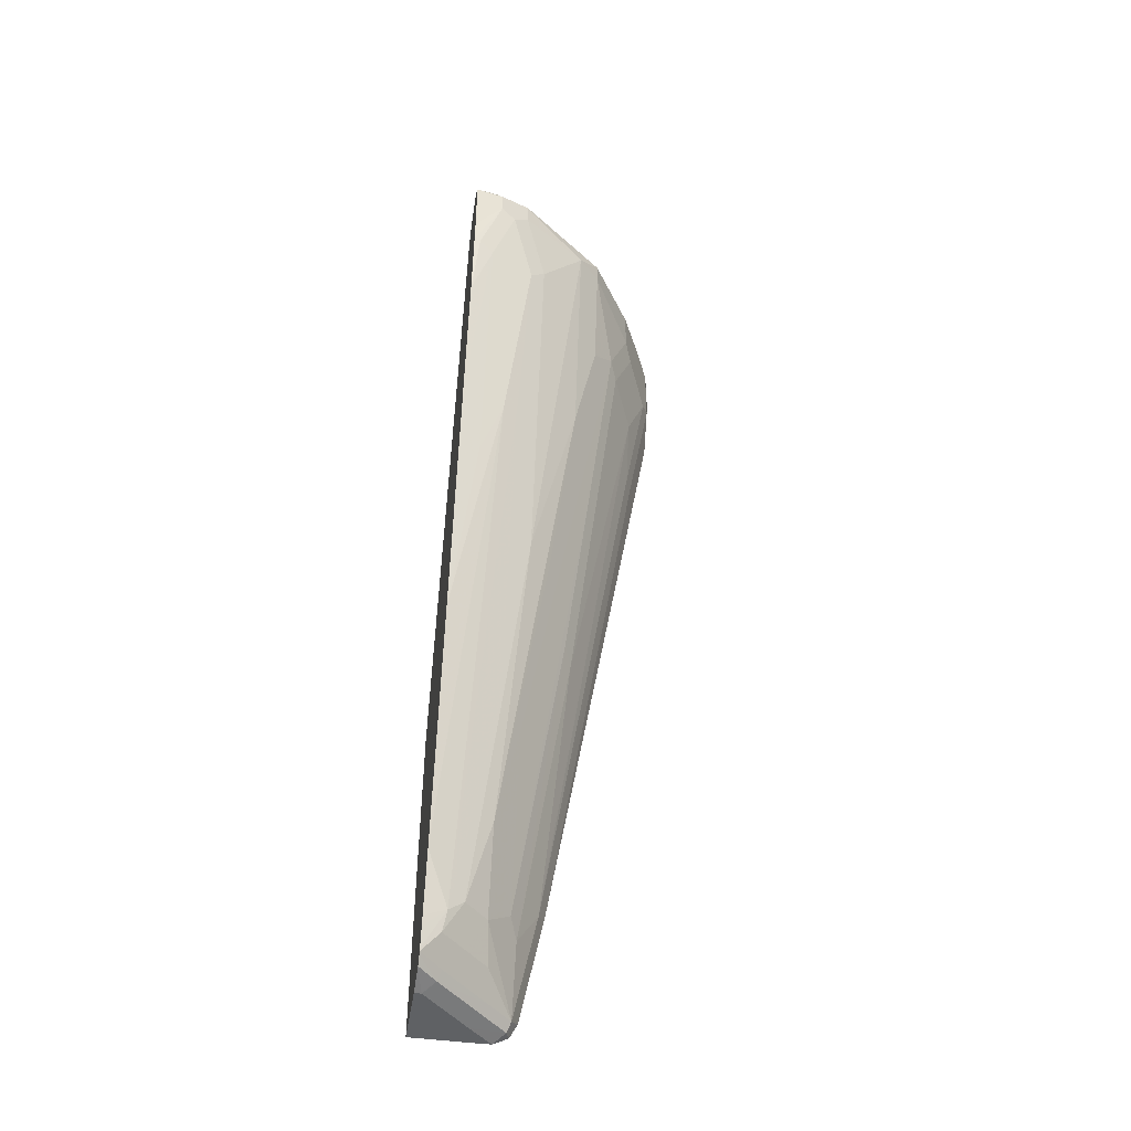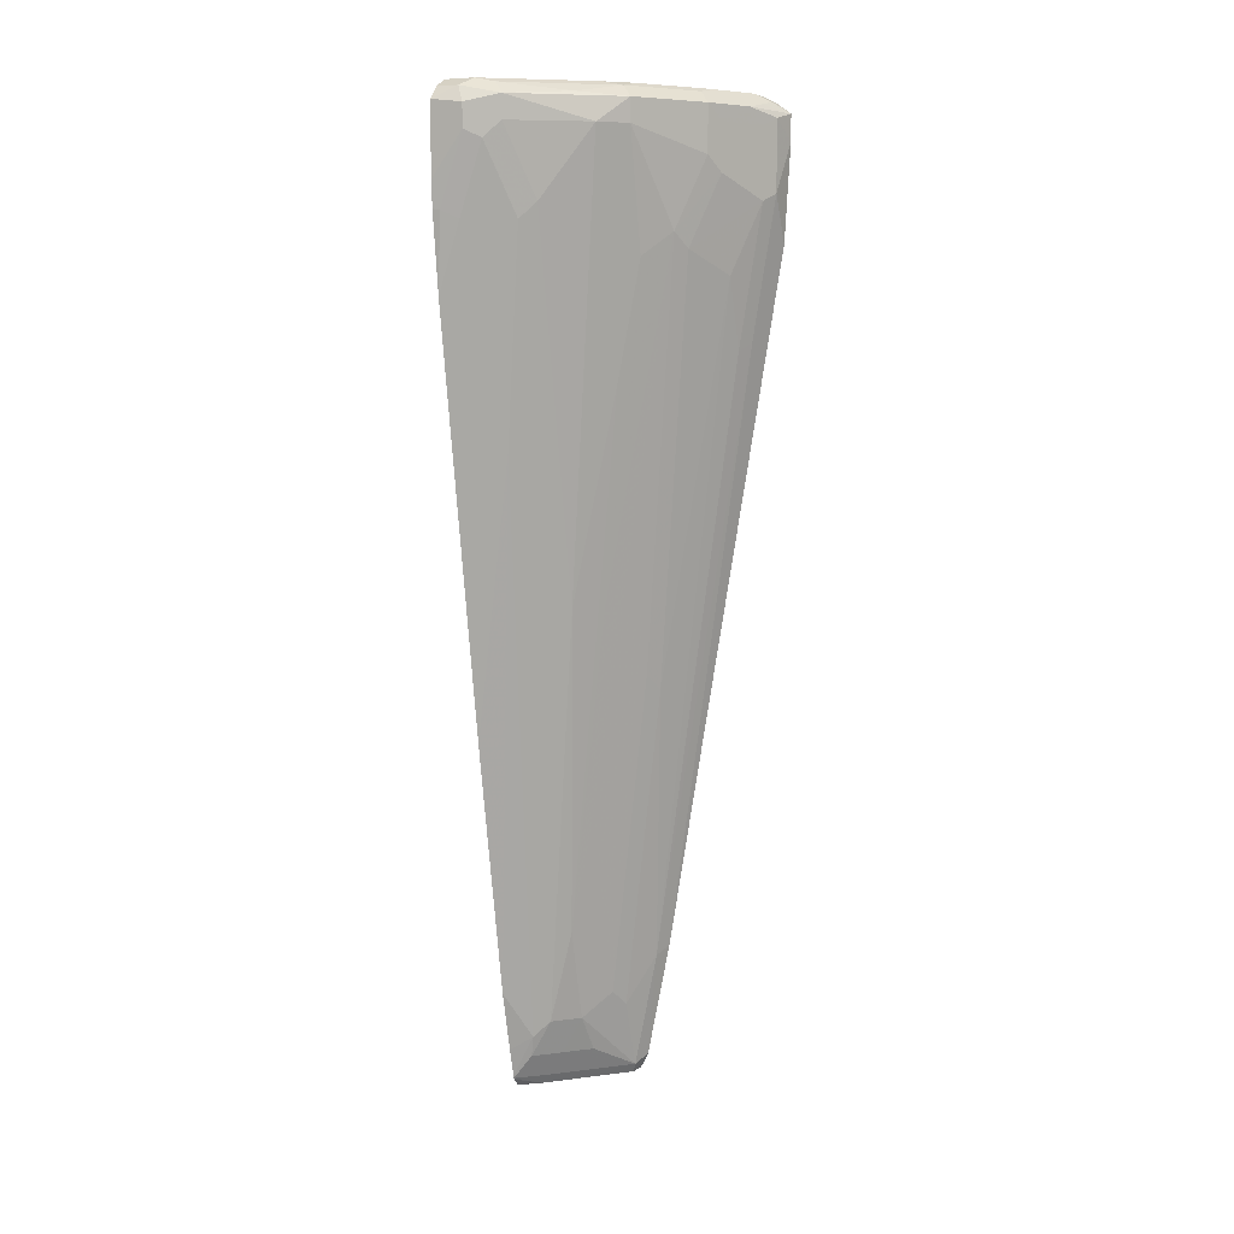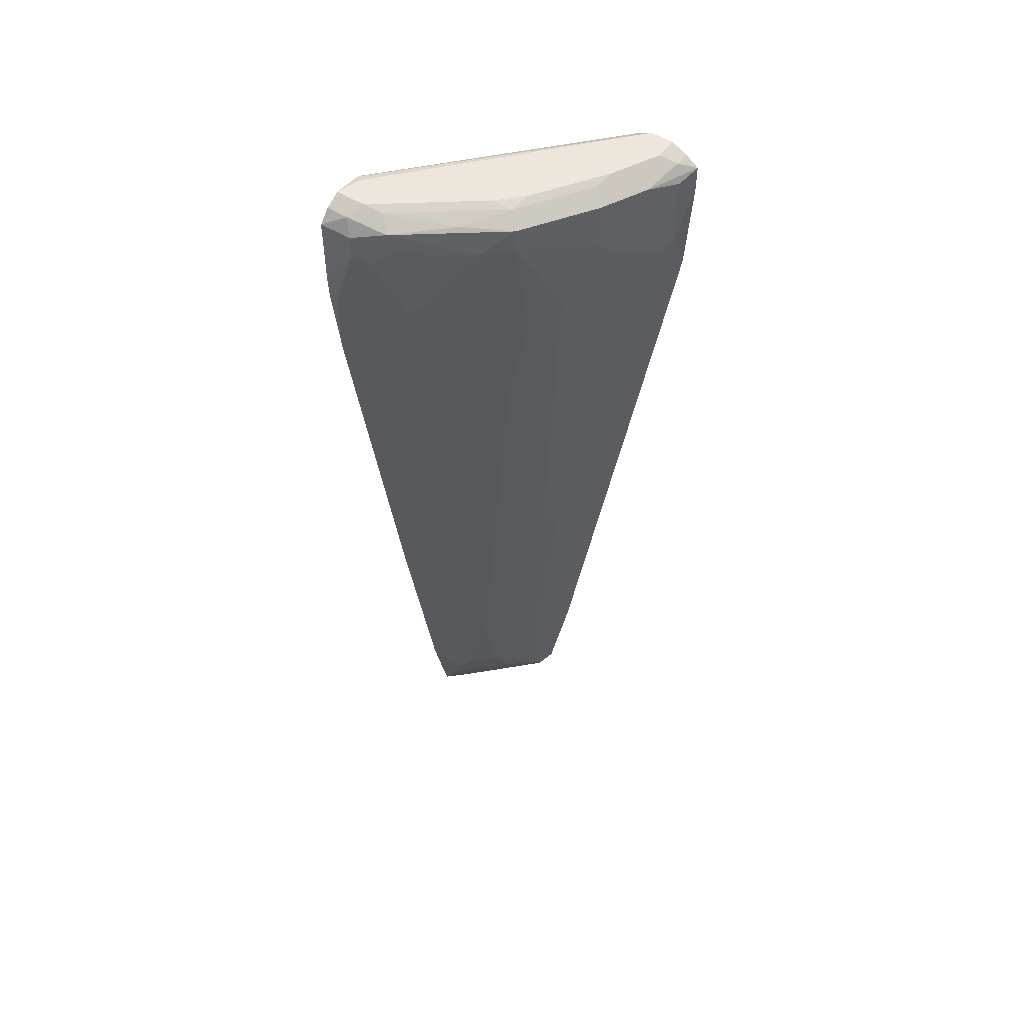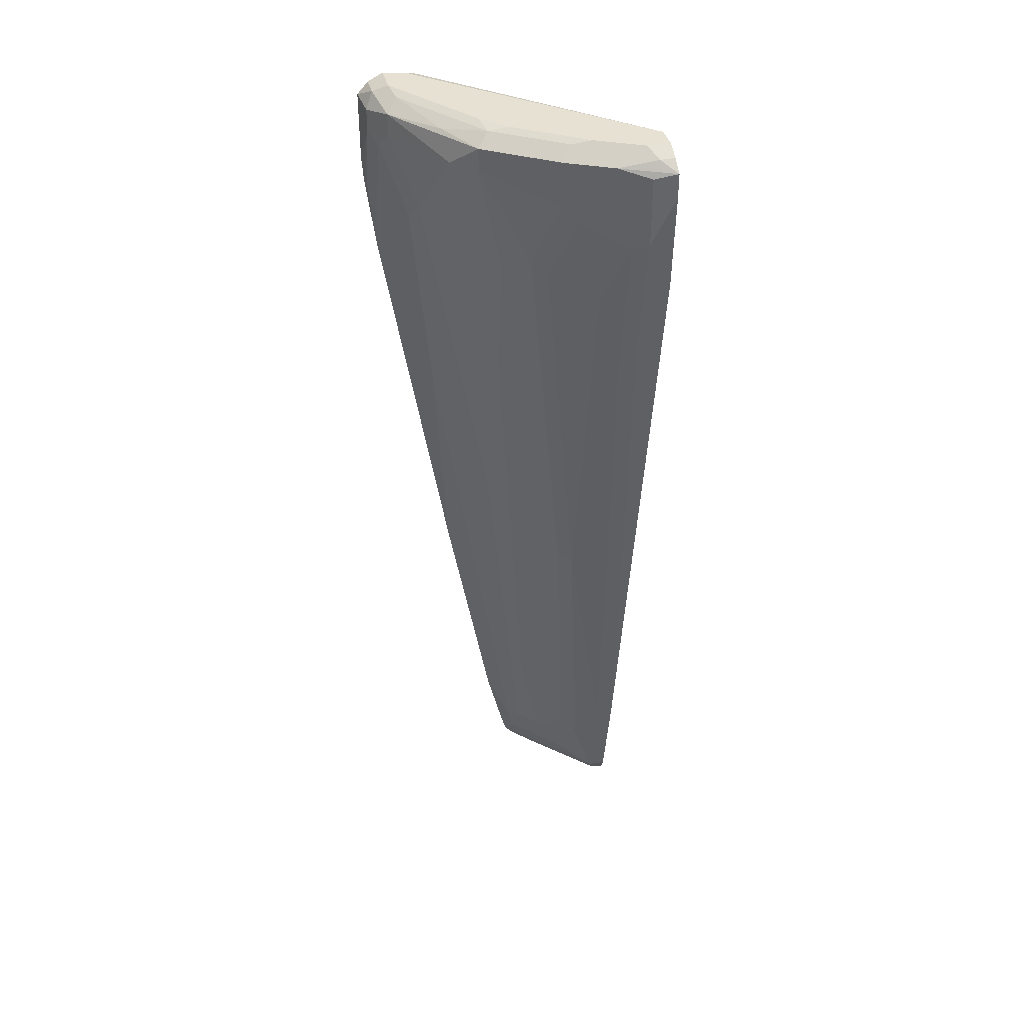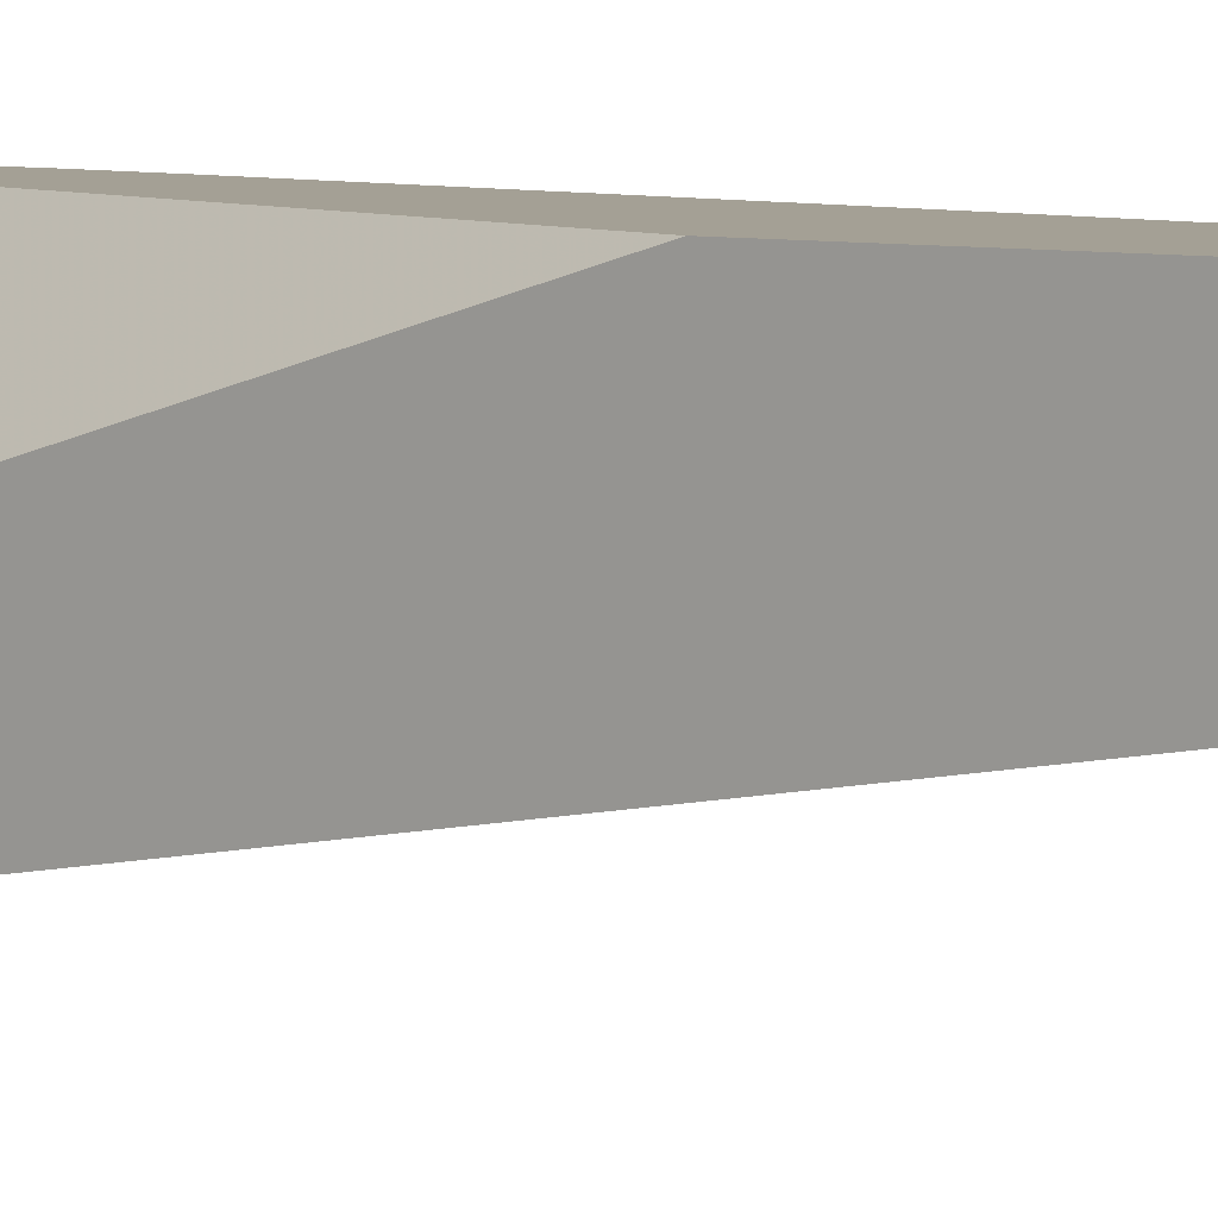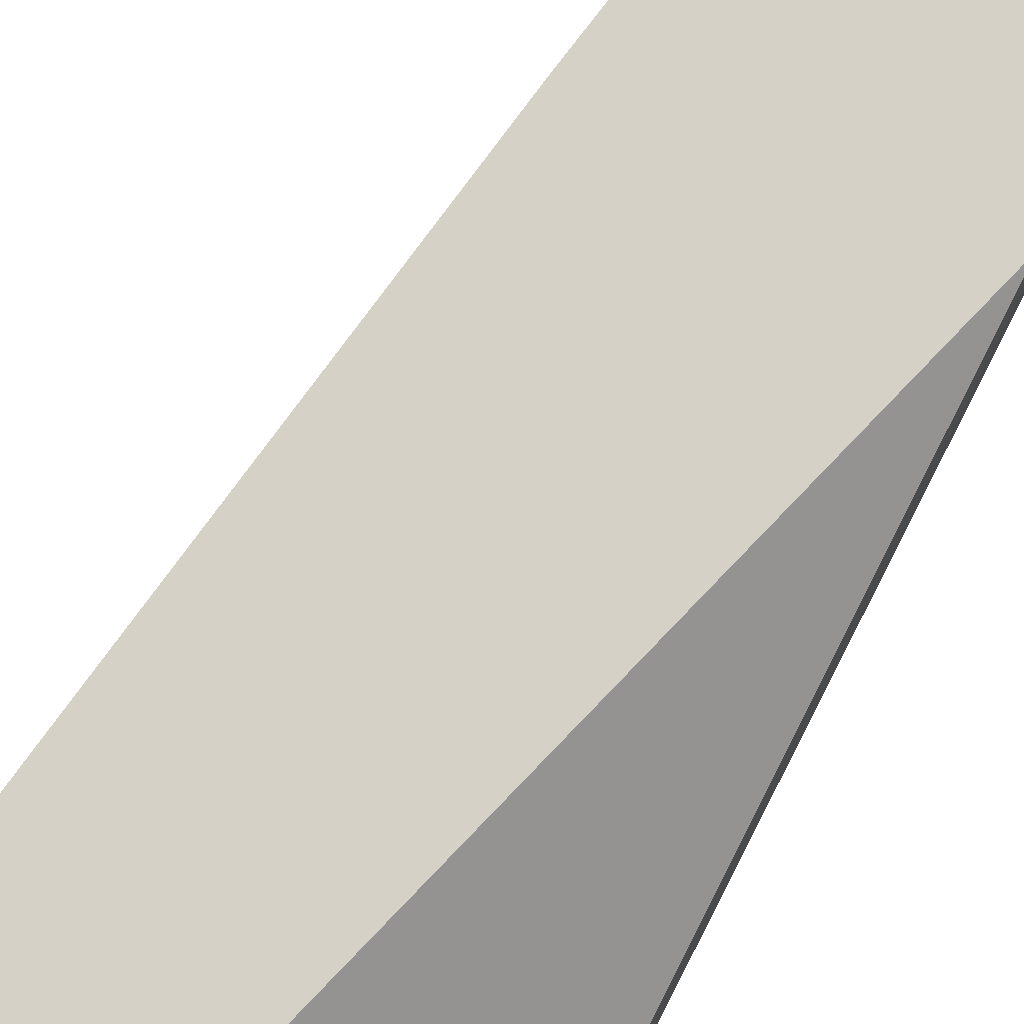
<metadata>
{"format":"obj","ext":"obj","renderer":"f3d","projection":"perspective","resolution":1024,"background":"white","views":[{"elev":-46.1,"azim":81.0,"up":"+Y"},{"elev":6.8,"azim":114.1,"up":"+Y"},{"elev":51.5,"azim":124.4,"up":"+Y"},{"elev":38.6,"azim":165.8,"up":"+Y"},{"elev":5.8,"azim":-48.4,"up":"+Z"},{"elev":79.4,"azim":-152.9,"up":"+Z"}]}
</metadata>
<code>
v 0.4115 0.6306 -0.3041
v 0.407 0.6261 -0.3444
v 0.3966 0.647 -0.334
v 0.3966 0.647 -0.3041
v 0.4115 0.5366 -0.3041
v 0.407 0.5948 -0.3444
v 0.3861 0.6365 -0.3862
v 0.3914 0.6418 -0.3601
v 0.3757 0.6575 -0.3444
v 0.3937 0.6485 -0.3041
v 0.4093 0.502 -0.3041
v 0.3966 0.5844 -0.3653
v 0.3861 0.6053 -0.3862
v 0.407 0.5009 -0.3131
v 0.2922 0.6365 -0.5114
v 0.3288 0.6418 -0.454
v 0.3705 0.6522 -0.3705
v 0.3235 0.6053 -0.4801
v 0.3757 0.6575 -0.3041
v 0.2818 0.6575 -0.4696
v 0.3959 0.398 -0.3041
v 0.3966 0.4904 -0.334
v 0.3653 0.4904 -0.3966
v 0.3548 0.5113 -0.4175
v 0.1983 0.6365 -0.574
v 0.1827 0.6522 -0.5584
v 0.2766 0.6522 -0.4957
v 0.2922 0.6053 -0.5114
v 0.2609 0.2922 -0.4801
v 0.2609 0.01043 -0.4175
v 0.3444 0.6575 -0.3131
v 0.3444 0.654 -0.3041
v 0.2505 0.6575 -0.501
v 0.3645 0.2101 -0.3041
v 0.3019 -0.1655 -0.3041
v 0.3339 0.1147 -0.334
v 0.3339 0.2087 -0.3653
v 0.3235 0.2295 -0.3862
v 0.2296 -0.2713 -0.3862
v 0.1774 0.6157 -0.5844
v 0.1357 0.6365 -0.6053
v 0.1722 0.6418 -0.5792
v 0.1983 0.574 -0.574
v 0.1566 0.6575 -0.5636
v 0.2296 0.48 -0.5427
v 0.2609 0.4487 -0.5114
v 0.1983 -0.4279 -0.3862
v 0.2296 0.01043 -0.4488
v 0.06297 0.6575 -0.5636
v 0.3354 0.653 -0.3041
v 0.2393 -0.5099 -0.3041
v 0.2088 -0.574 -0.334
v 0.1983 -0.5531 -0.3549
v 0.1148 0.6157 -0.6158
v 0.1774 0.5531 -0.5844
v 0.1096 0.6418 -0.6105
v 0.09395 0.6261 -0.6262
v 0.06297 0.6338 -0.6338
v 0.09395 0.6575 -0.5949
v 0.1983 0.1982 -0.5114
v 0.2088 0.4592 -0.5531
v 0.1983 -0.2713 -0.4175
v 0.1357 -0.5217 -0.4175
v 0.167 -0.5531 -0.3862
v 0.06297 0.6575 -0.5949
v 0.06297 0.647 -0.5426
v 0.3265 0.6485 -0.3041
v 0.2192 -0.5925 -0.3041
v 0.2159 -0.6055 -0.3041
v 0.2091 -0.6314 -0.3041
v 0.2035 -0.6027 -0.3288
v 0.1148 0.5217 -0.6158
v 0.08351 0.647 -0.6158
v 0.06297 0.5991 -0.6339
v 0.09395 0.5323 -0.6262
v 0.06297 0.647 -0.6158
v 0.167 -0.08341 -0.4801
v 0.1774 0.1774 -0.5218
v 0.1461 0.4279 -0.5844
v 0.1148 -0.5427 -0.4279
v 0.1722 -0.6027 -0.3601
v 0.1409 -0.6027 -0.3914
v 0.1044 -0.6157 -0.4175
v 0.06297 0.6264 -0.5322
v 0.3098 0.6244 -0.3041
v 0.208 -0.6351 -0.3041
v 0.1774 -0.6365 -0.334
v 0.1148 -0.6365 -0.3966
v 0.1148 0.3339 -0.5844
v 0.09395 0.3443 -0.5949
v 0.06297 0.5987 -0.6339
v 0.06297 0.4698 -0.6261
v 0.1461 -0.1043 -0.4905
v 0.08351 -0.48 -0.4592
v 0.08351 -0.6365 -0.4279
v 0.06297 0.626 -0.5321
v 0.2818 0.5345 -0.3041
v 0.2059 -0.6378 -0.3041
v 0.1722 -0.6497 -0.3288
v 0.1096 -0.6497 -0.3914
v 0.06297 -0.4697 -0.4694
v 0.06297 0.2815 -0.5947
v 0.06297 -0.6264 -0.4382
v 0.07829 -0.6497 -0.4227
v 0.06297 -0.193 -0.3041
v 0.1969 -0.648 -0.3041
v 0.1566 -0.6575 -0.3131
v 0.1253 -0.6575 -0.3444
v 0.06297 -0.6471 -0.4278
v 0.09395 -0.6575 -0.3758
v 0.06297 -0.6573 -0.4074
v 0.06297 -0.6575 -0.3041
v 0.1566 -0.6575 -0.3041
v 0.06297 -0.6575 -0.3758
f 1 2 3
f 49 66 50
f 50 66 67
f 51 68 52
f 52 68 69
f 52 70 71
f 52 71 53
f 53 71 81
f 53 81 64
f 54 72 75
f 54 75 57
f 55 61 72
f 49 84 66
f 56 73 59
f 57 74 58
f 57 75 91
f 57 91 74
f 58 76 73
f 59 73 76
f 59 76 65
f 60 63 77
f 60 77 93
f 60 93 78
f 61 79 72
f 61 78 79
f 56 58 73
f 63 64 80
f 49 96 84
f 49 112 105
f 43 45 55
f 45 60 78
f 45 78 61
f 45 61 55
f 45 46 48
f 45 48 62
f 45 62 63
f 45 63 60
f 47 53 64
f 47 64 63
f 47 63 62
f 49 105 96
f 47 62 48
f 49 76 58
f 49 58 74
f 49 74 91
f 49 91 92
f 49 92 102
f 49 102 101
f 49 101 103
f 49 103 109
f 49 109 111
f 49 111 114
f 49 114 112
f 49 65 76
f 63 80 77
f 64 81 82
f 64 82 83
f 88 104 95
f 89 94 90
f 90 94 101
f 90 101 102
f 90 102 92
f 94 95 103
f 94 103 101
f 95 104 103
f 96 105 97
f 98 106 99
f 99 106 107
f 88 100 104
f 99 107 108
f 100 108 110
f 100 110 104
f 103 104 109
f 104 110 111
f 104 111 109
f 106 113 107
f 107 113 112
f 107 112 114
f 107 114 110
f 107 110 108
f 110 114 111
f 99 108 100
f 88 99 100
f 87 99 88
f 86 99 87
f 64 83 80
f 66 84 85
f 66 85 67
f 70 86 71
f 71 86 87
f 71 87 88
f 71 88 95
f 71 95 81
f 72 79 89
f 72 89 90
f 72 90 75
f 75 90 92
f 75 92 91
f 77 80 93
f 78 93 79
f 79 93 94
f 79 94 89
f 80 83 95
f 80 95 94
f 80 94 93
f 81 95 82
f 82 95 83
f 84 96 85
f 85 96 97
f 86 98 99
f 42 59 44
f 42 56 59
f 52 69 70
f 41 57 58
f 3 8 9
f 3 9 10
f 3 10 4
f 5 11 6
f 6 12 13
f 6 11 14
f 6 14 22
f 6 22 12
f 7 15 16
f 7 16 17
f 7 17 9
f 2 8 3
f 7 9 8
f 7 18 15
f 9 19 10
f 9 17 27
f 9 27 20
f 9 20 33
f 9 33 44
f 9 44 59
f 9 59 65
f 9 65 49
f 9 49 31
f 9 31 19
f 7 13 18
f 2 7 8
f 2 13 7
f 2 6 13
f 1 3 4
f 1 4 10
f 1 10 19
f 1 19 32
f 1 32 50
f 1 50 67
f 1 67 85
f 1 85 97
f 1 97 105
f 1 105 112
f 1 112 113
f 1 113 106
f 1 106 98
f 1 98 86
f 1 86 70
f 1 70 69
f 1 69 68
f 1 68 51
f 1 51 35
f 1 35 34
f 41 58 56
f 1 21 11
f 1 11 5
f 1 5 6
f 1 6 2
f 11 21 14
f 12 22 23
f 1 34 21
f 12 24 13
f 25 42 26
f 25 43 55
f 25 55 40
f 26 44 33
f 26 33 27
f 26 42 44
f 28 45 43
f 28 46 45
f 29 30 47
f 29 47 48
f 29 48 46
f 25 56 42
f 30 39 47
f 35 51 37
f 35 37 36
f 37 51 52
f 37 52 38
f 38 52 39
f 39 52 53
f 39 53 47
f 40 55 72
f 40 72 54
f 41 54 57
f 12 23 24
f 31 49 50
f 25 41 56
f 31 50 32
f 25 40 54
f 13 24 18
f 25 54 41
f 14 21 22
f 15 25 26
f 15 26 27
f 15 27 16
f 15 18 28
f 15 43 25
f 16 27 17
f 18 29 46
f 18 46 28
f 18 24 30
f 15 28 43
f 19 31 32
f 24 38 39
f 18 30 29
f 23 38 24
f 23 37 38
f 22 36 23
f 23 36 37
f 22 35 36
f 22 34 35
f 21 34 22
f 20 27 33
f 24 39 30

</code>
